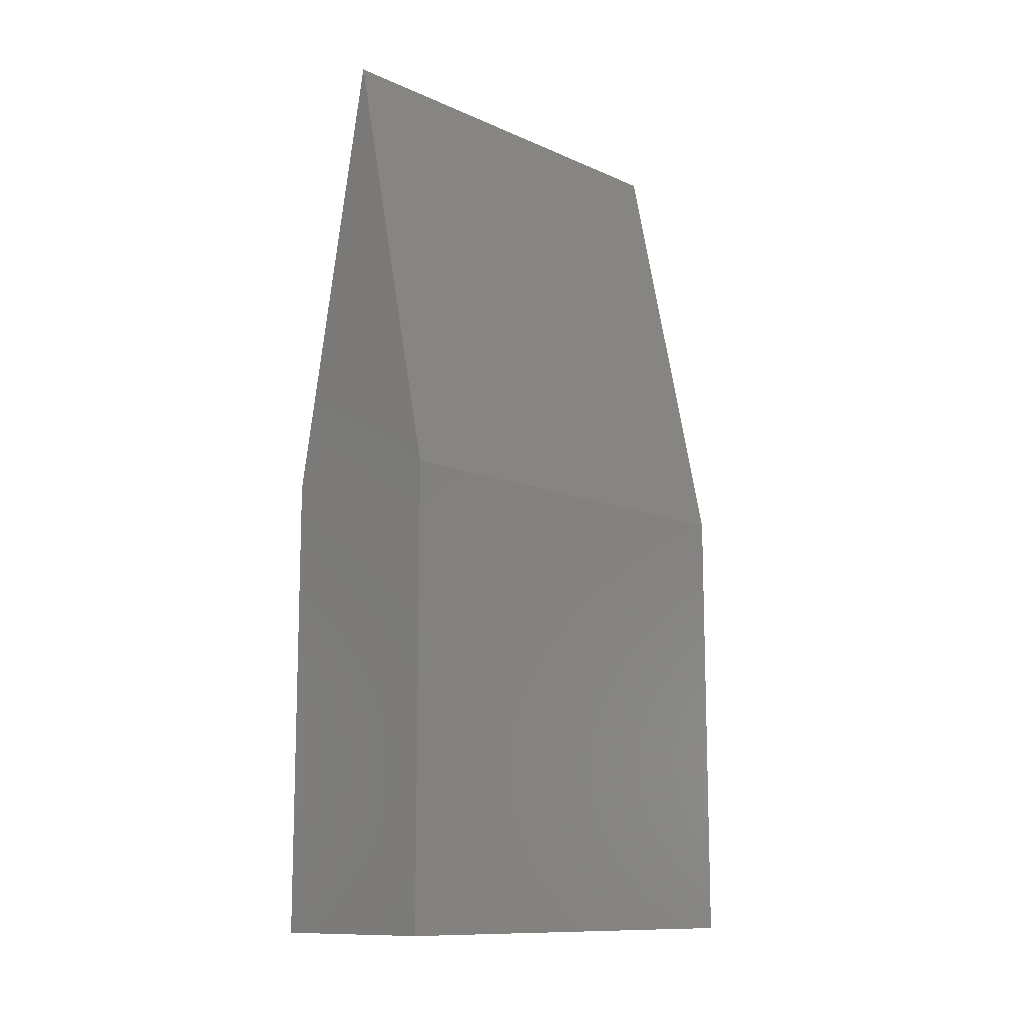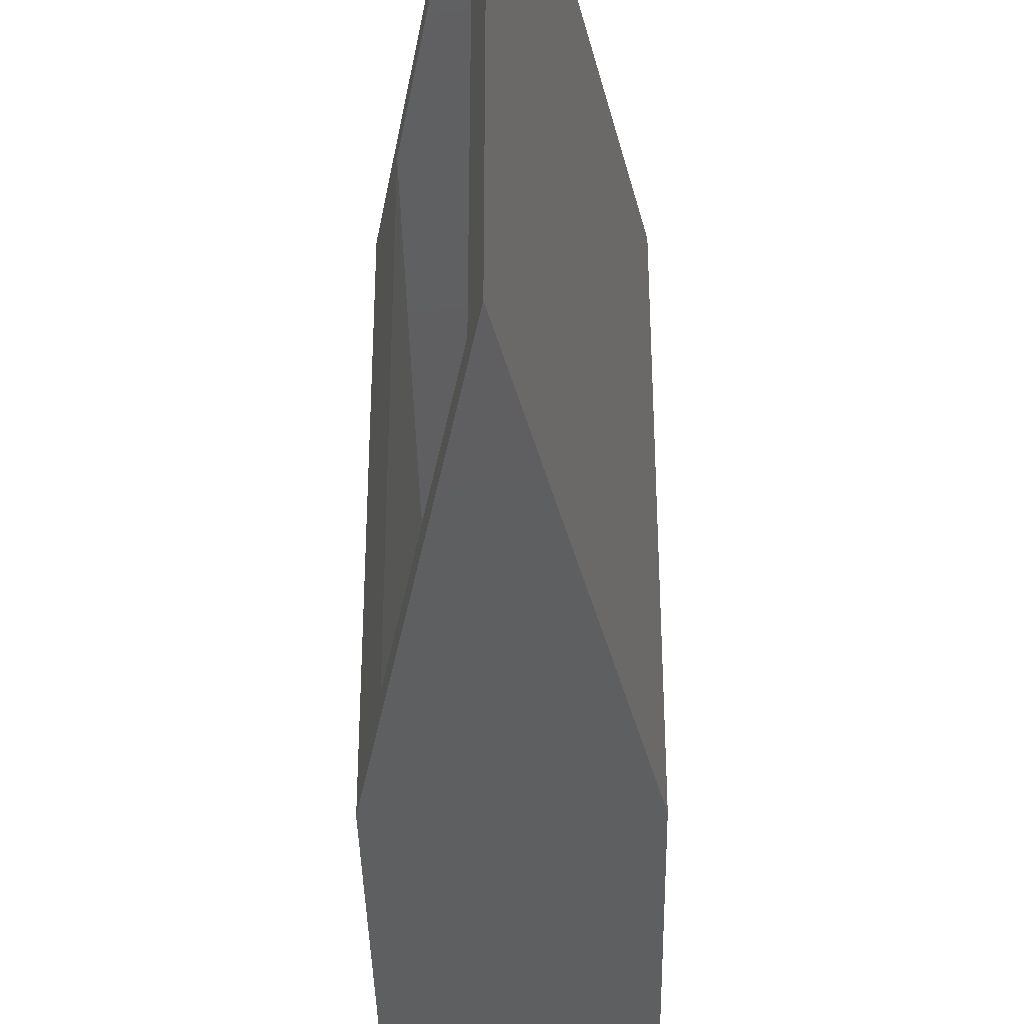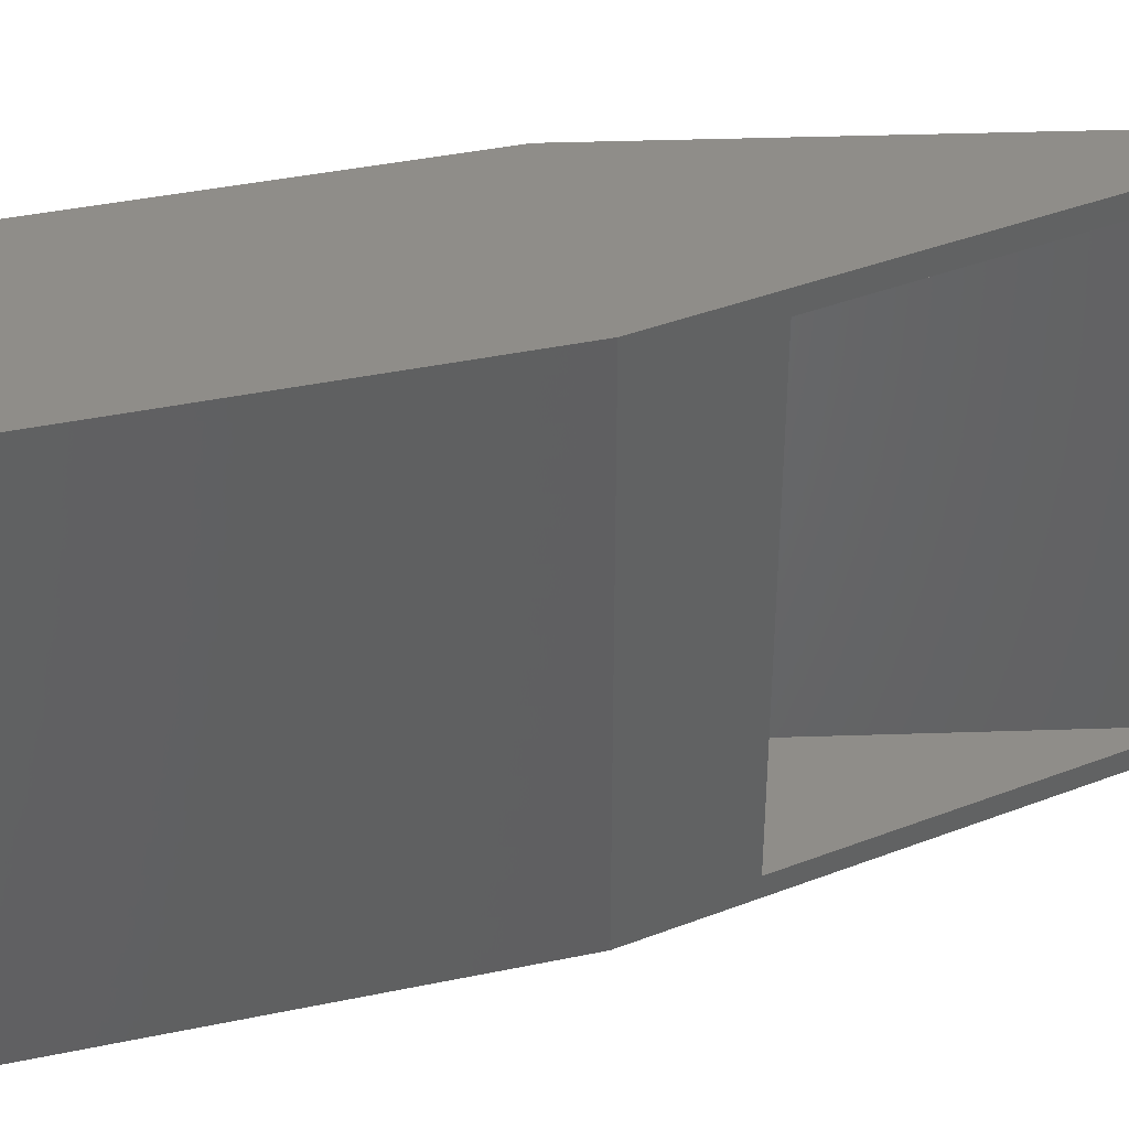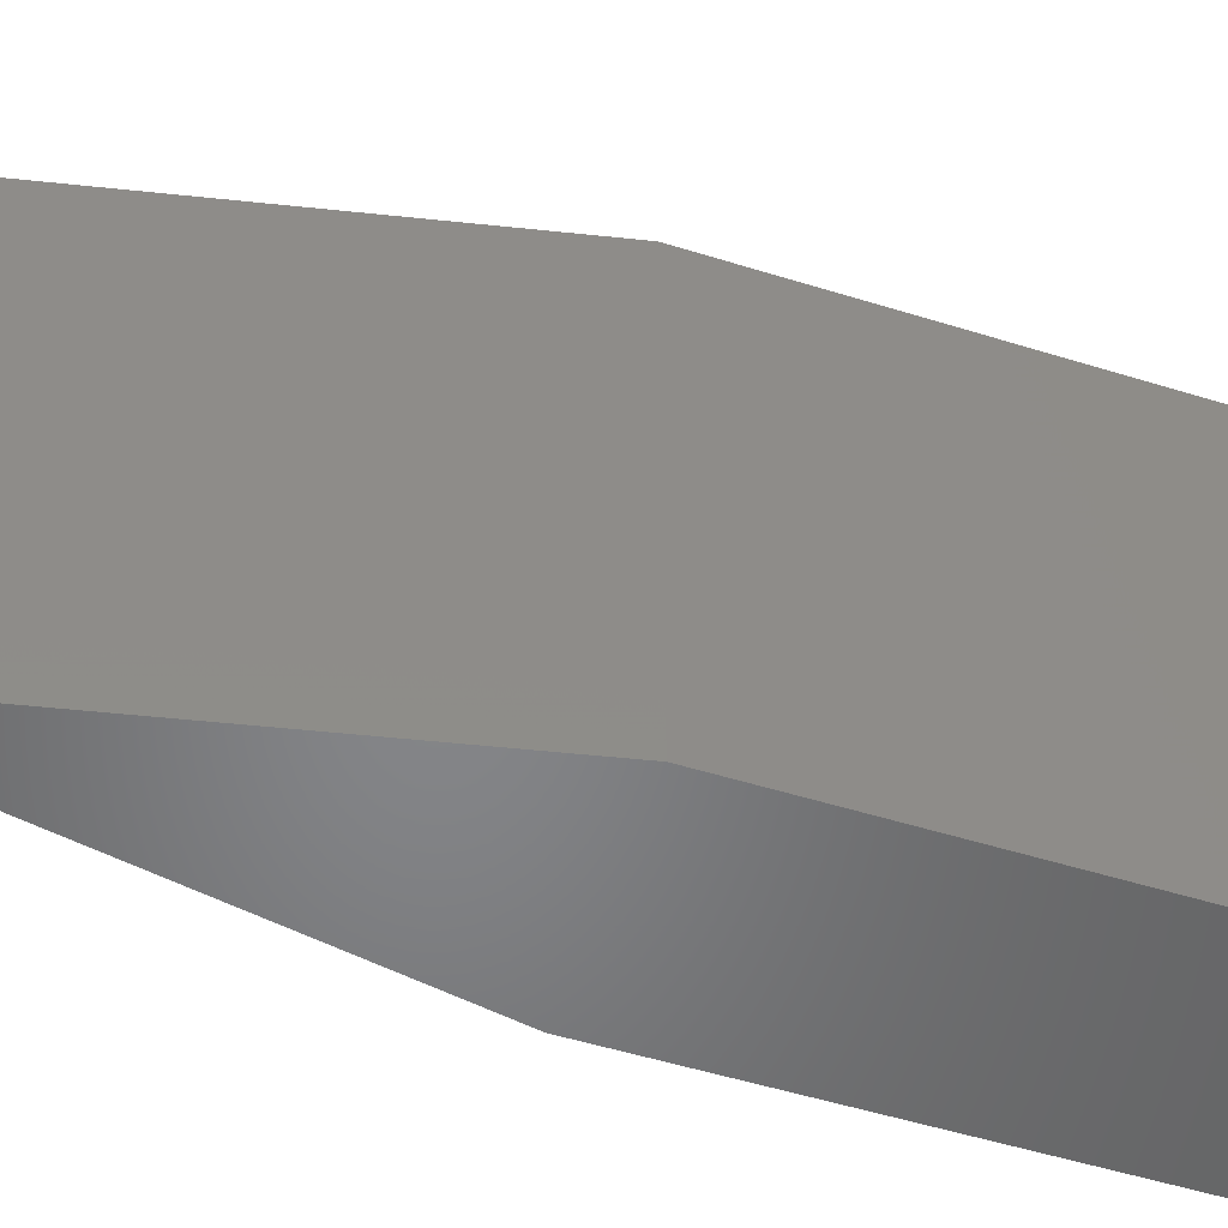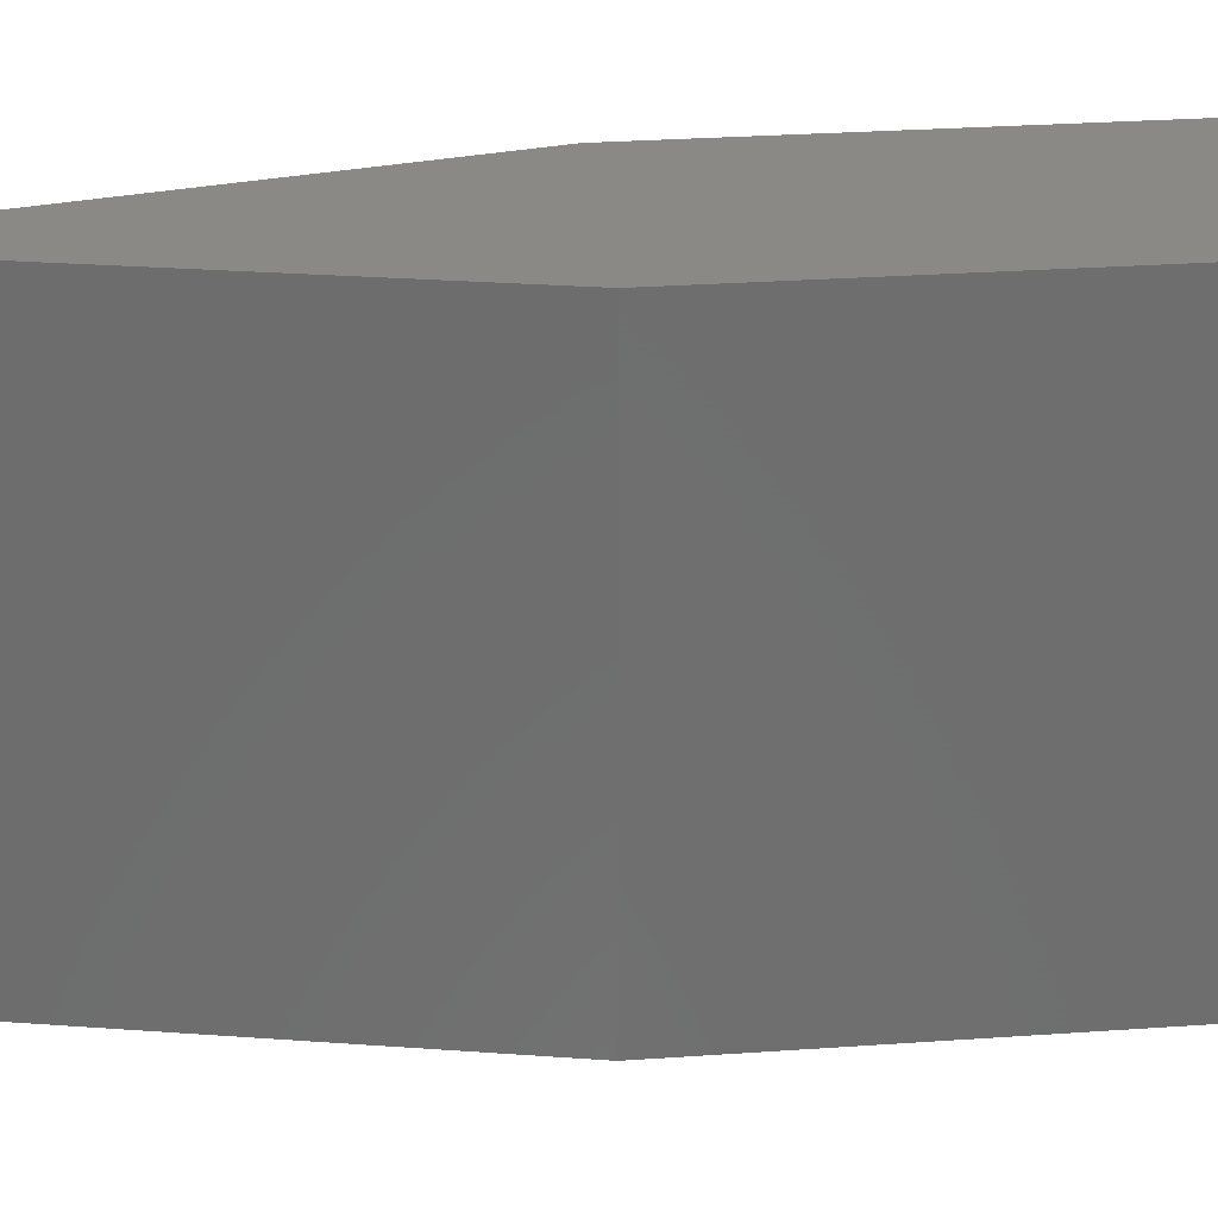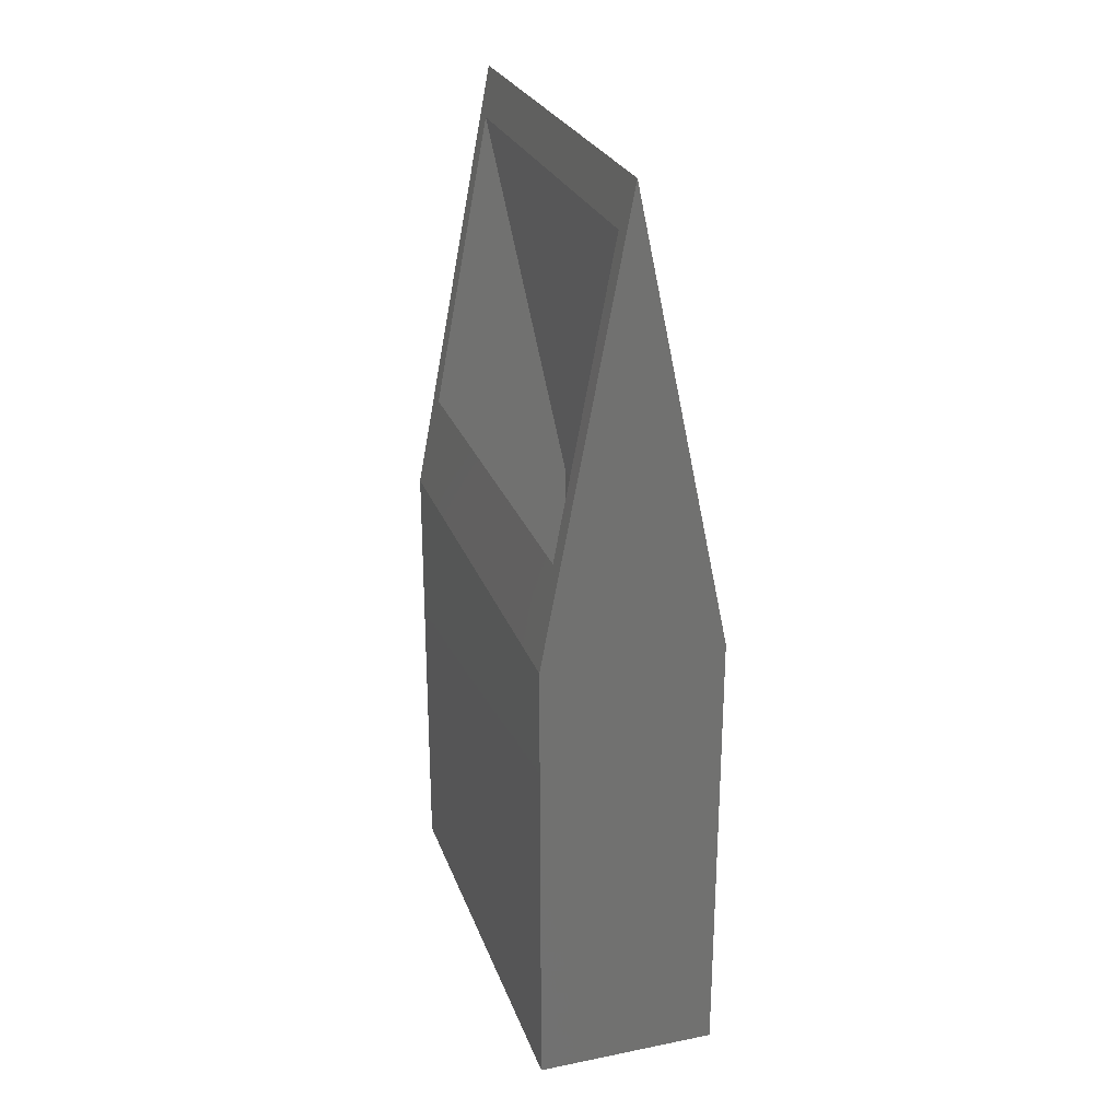
<metadata>
{"format":"stl","ext":"stl","renderer":"f3d","projection":"perspective","resolution":1024,"background":"white","views":[{"elev":-11.8,"azim":-136.3,"up":"+Y"},{"elev":-37.9,"azim":-178.9,"up":"+Z"},{"elev":40.7,"azim":75.7,"up":"+Z"},{"elev":-52.6,"azim":-108.5,"up":"+Z"},{"elev":29.4,"azim":-95.9,"up":"+Z"},{"elev":26.1,"azim":162.6,"up":"+Y"}]}
</metadata>
<code>
# stl→obj: 20 verts, 36 faces
v 0.0008224 2.22e-16 0.375
v 0.008389 -0.03952 0.3594
v 0.0008224 2.22e-16 0
v 0.008389 -0.03952 0.01562
v 0.07187 -0.3711 0
v 0.05625 -0.2895 0.01562
v 0.07187 -0.3711 0.375
v 0.05625 -0.2895 0.3594
v 0.05625 -0.7344 0.3594
v 0.05625 -0.7344 0.01562
v -0.0625 -0.3727 0.01562
v -0.0625 -0.3727 0.3594
v -0.0625 -0.7344 0.01562
v -0.0625 -0.7344 0.3594
v -0.07812 -0.75 0.375
v 0.07187 -0.75 0.375
v -0.07812 -0.3711 0.375
v -0.07812 -0.3711 0
v 0.07187 -0.75 0
v -0.07812 -0.75 0
f 1 2 3
f 3 2 4
f 3 4 5
f 5 4 6
f 5 6 7
f 7 6 8
f 7 8 1
f 1 8 2
f 9 8 10
f 10 8 6
f 4 2 11
f 11 2 12
f 13 10 11
f 11 10 6
f 11 6 4
f 2 8 12
f 12 8 9
f 12 9 14
f 13 14 10
f 10 14 9
f 12 14 11
f 11 14 13
f 15 16 17
f 17 16 7
f 17 7 1
f 3 5 18
f 18 5 19
f 18 19 20
f 17 18 15
f 15 18 20
f 1 3 17
f 17 3 18
f 16 19 7
f 7 19 5
f 20 19 15
f 15 19 16

</code>
